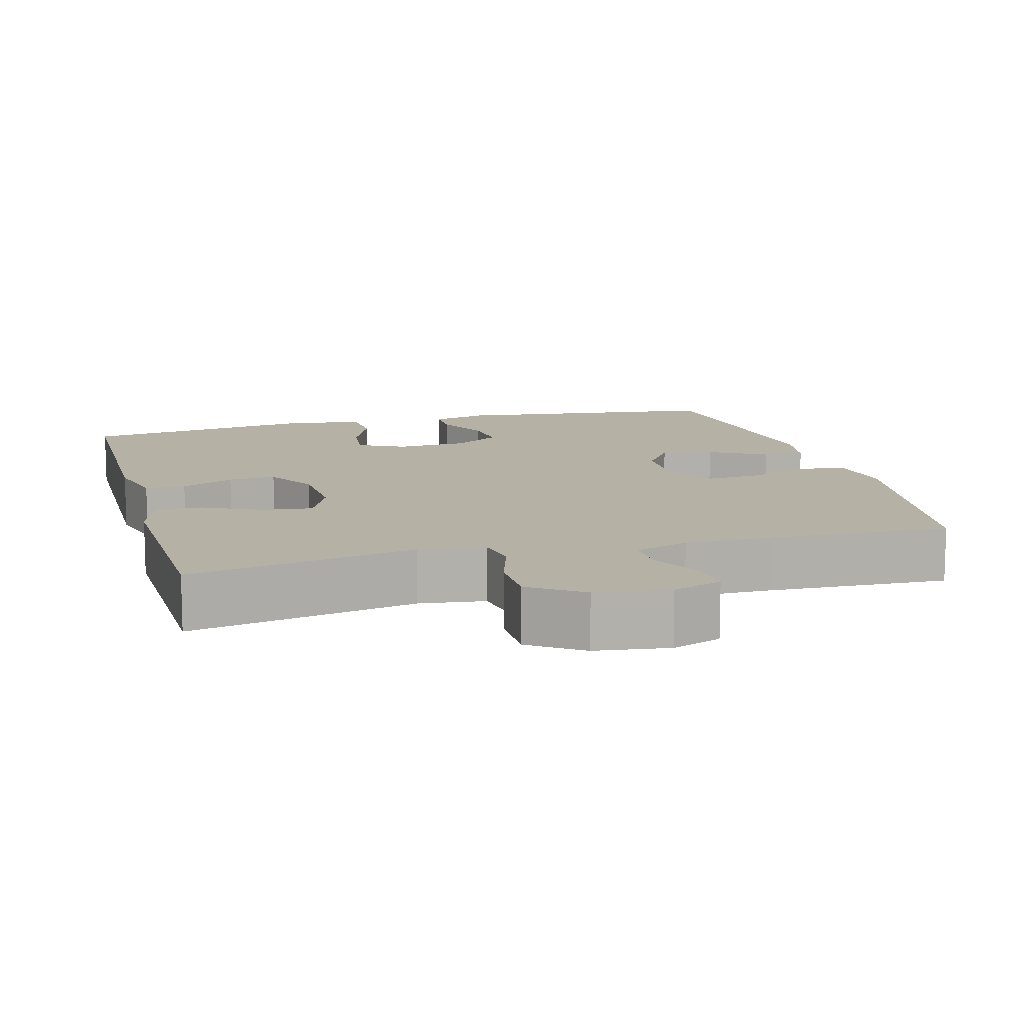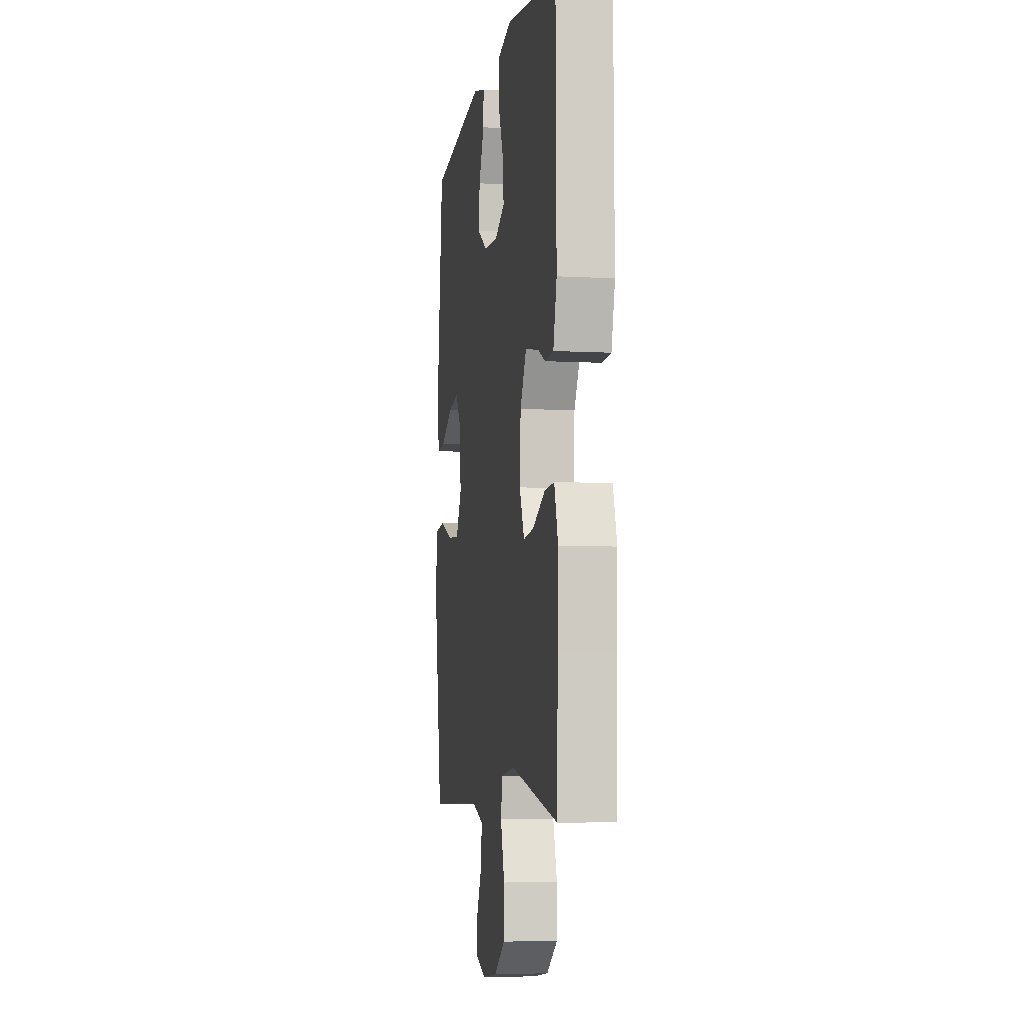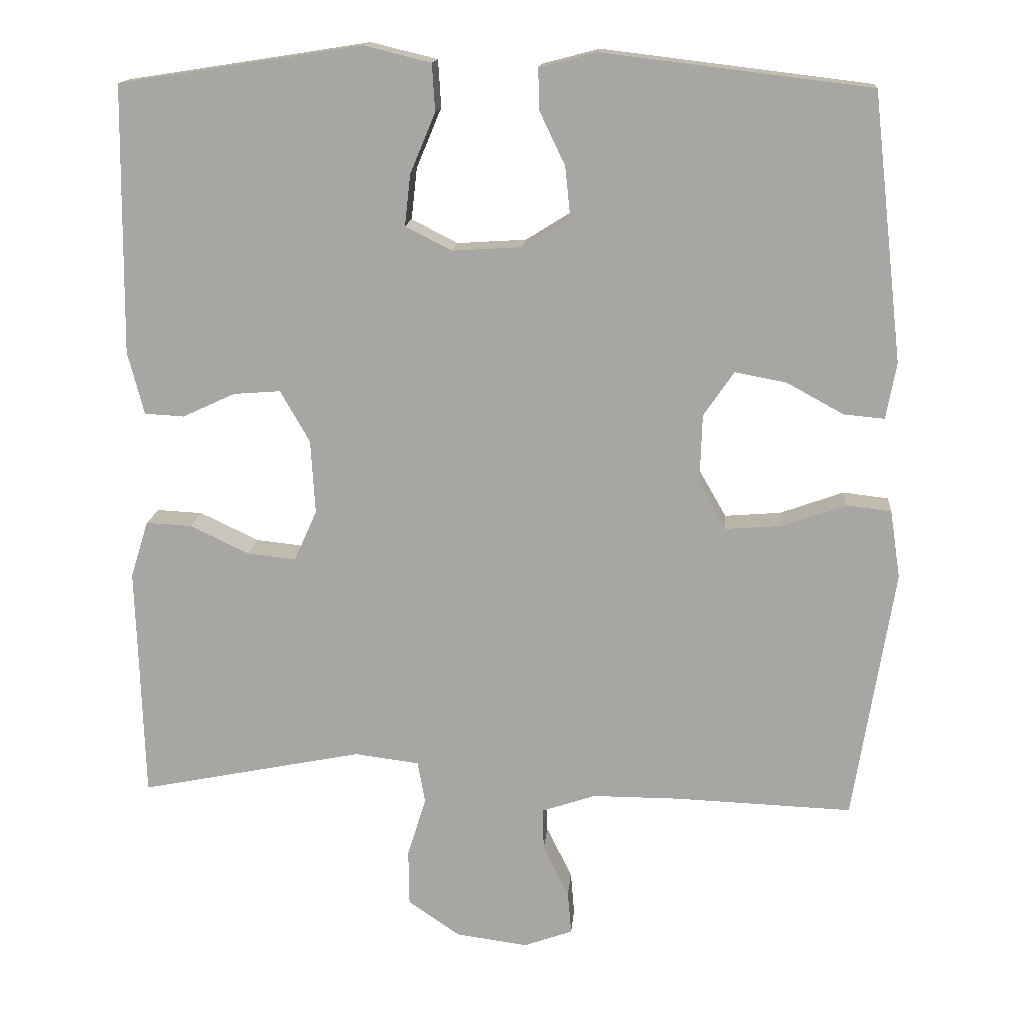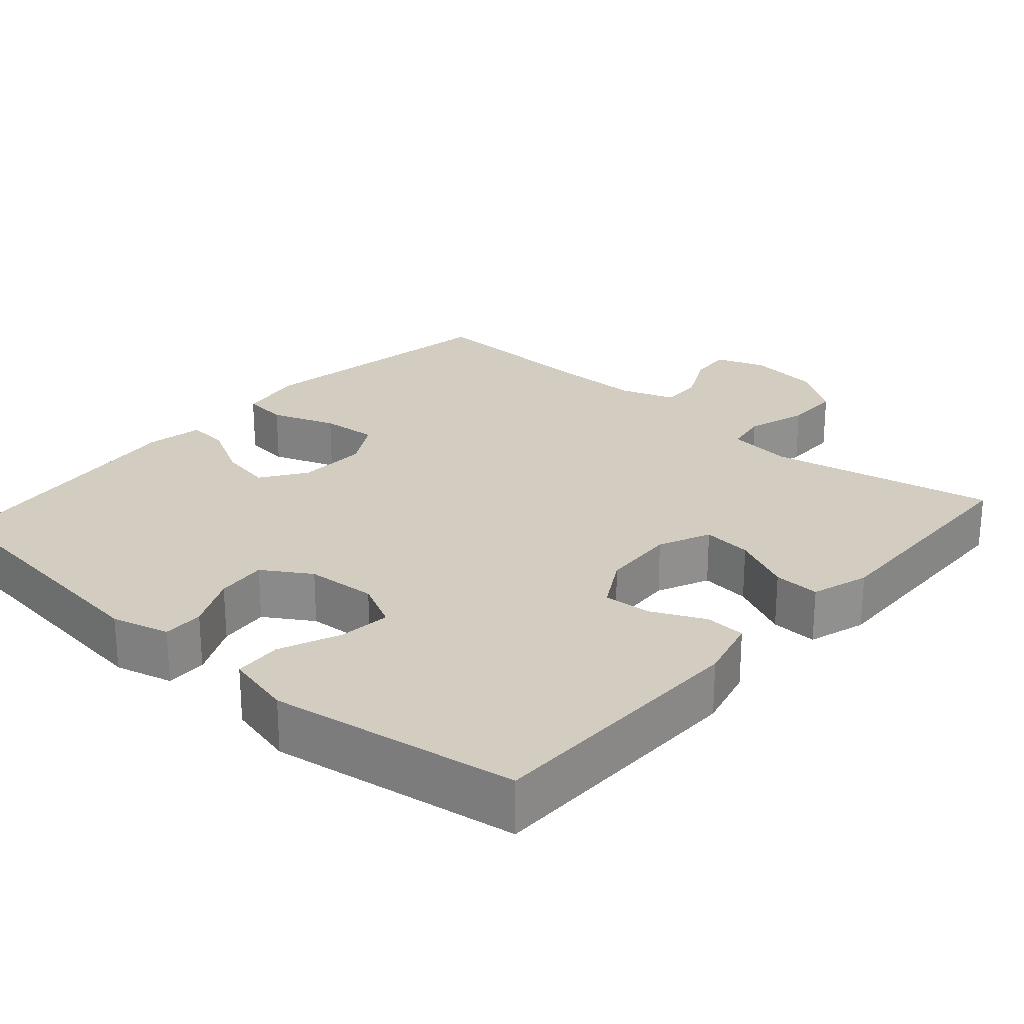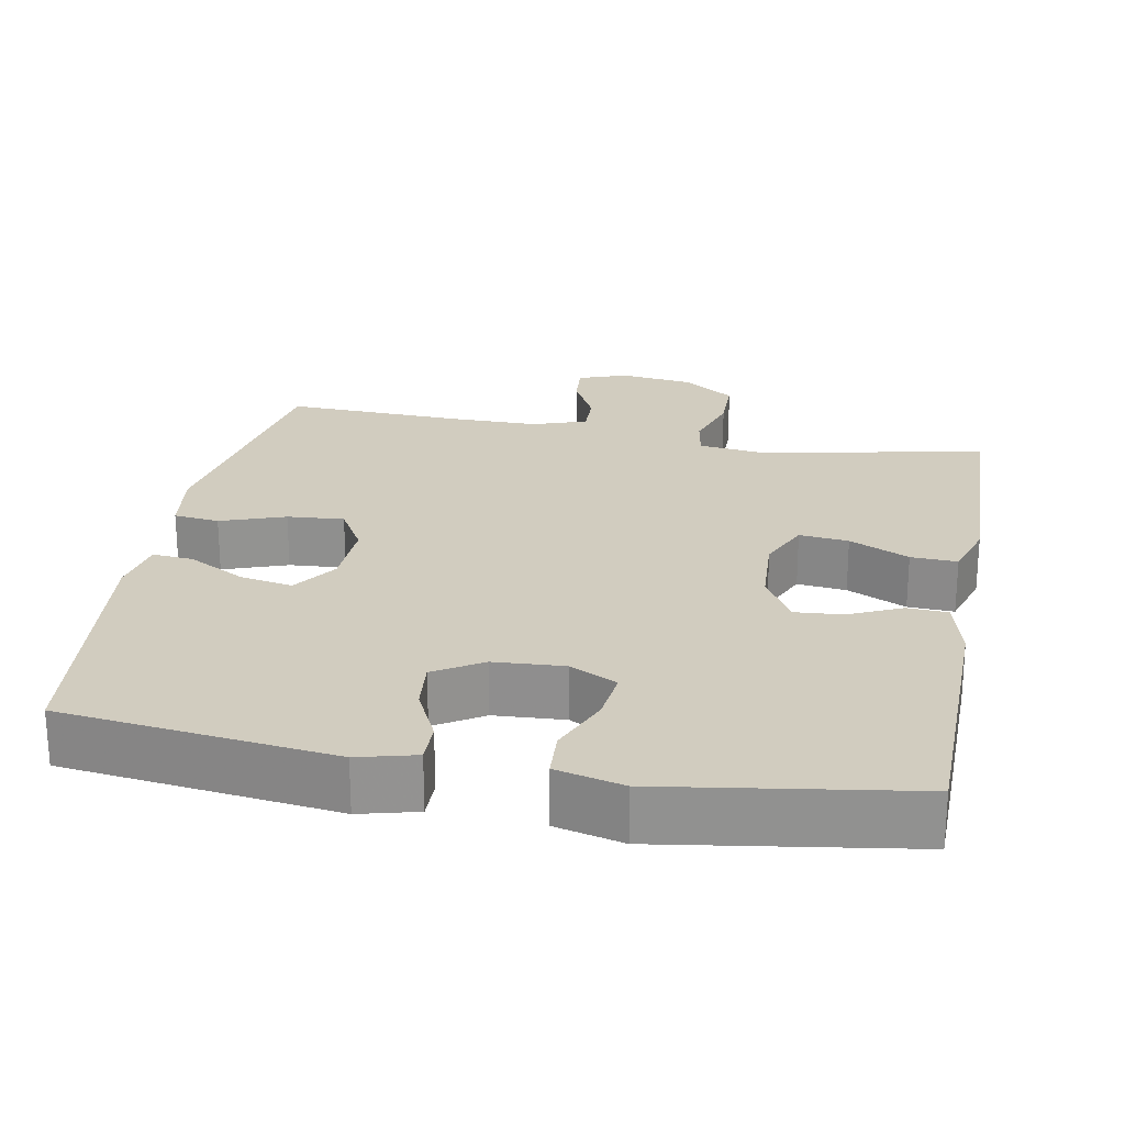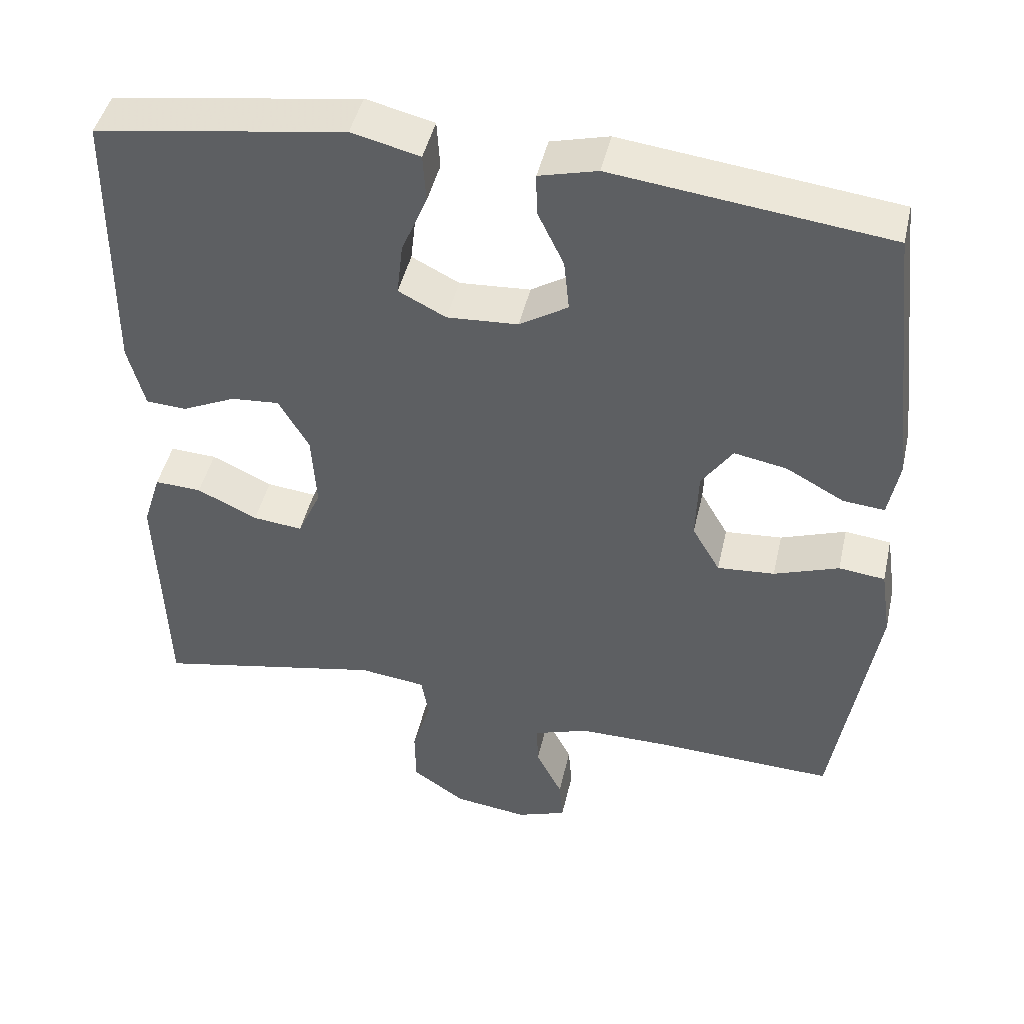
<metadata>
{"format":"obj","ext":"obj","renderer":"f3d","projection":"perspective","resolution":1024,"background":"white","views":[{"elev":11.8,"azim":164.8,"up":"+Y"},{"elev":-6.0,"azim":80.5,"up":"+Z"},{"elev":14.9,"azim":-175.1,"up":"+Z"},{"elev":24.8,"azim":41.4,"up":"+Y"},{"elev":23.8,"azim":10.7,"up":"+Y"},{"elev":45.3,"azim":-167.3,"up":"+Z"}]}
</metadata>
<code>
v 0.5 0.07 -0.5
v 0.197 0.07 -0.439
v 0.109 0.07 -0.45
v 0.099 0.07 -0.507
v 0.124 0.07 -0.588
v 0.123 0.07 -0.664
v 0.053 0.07 -0.712
v -0.045 0.07 -0.725
v -0.111 0.07 -0.701
v -0.106 0.07 -0.643
v -0.071 0.07 -0.573
v -0.069 0.07 -0.516
v -0.142 0.07 -0.491
v -0.259 0.07 -0.491
v -0.5 0.07 -0.5
v -0.555 0.07 -0.157
v -0.541 0.07 -0.065
v -0.48 0.07 -0.058
v -0.394 0.07 -0.089
v -0.318 0.07 -0.095
v -0.281 0.07 -0.031
v -0.284 0.07 0.063
v -0.325 0.07 0.123
v -0.395 0.07 0.11
v -0.472 0.07 0.068
v -0.527 0.07 0.063
v -0.541 0.07 0.139
v -0.5 0.07 0.5
v -0.137 0.07 0.544
v -0.06 0.07 0.524
v -0.061 0.07 0.469
v -0.096 0.07 0.396
v -0.103 0.07 0.328
v -0.039 0.07 0.288
v 0.055 0.07 0.282
v 0.118 0.07 0.314
v 0.11 0.07 0.384
v 0.076 0.07 0.465
v 0.08 0.07 0.529
v 0.17 0.07 0.551
v 0.5 0.07 0.5
v 0.504 0.07 0.136
v 0.482 0.07 0.051
v 0.428 0.07 0.048
v 0.357 0.07 0.081
v 0.293 0.07 0.086
v 0.253 0.07 0.016
v 0.247 0.07 -0.084
v 0.278 0.07 -0.153
v 0.344 0.07 -0.146
v 0.424 0.07 -0.108
v 0.486 0.07 -0.105
v 0.51 0.07 -0.182
v 0.506 0.07 -0.304
v 0.5 0 -0.5
v 0.197 0 -0.439
v 0.109 0 -0.45
v 0.099 0 -0.507
v 0.124 0 -0.588
v 0.123 0 -0.664
v 0.053 0 -0.712
v -0.045 0 -0.725
v -0.111 0 -0.701
v -0.106 0 -0.643
v -0.071 0 -0.573
v -0.069 0 -0.516
v -0.142 0 -0.491
v -0.259 0 -0.491
v -0.5 0 -0.5
v -0.555 0 -0.157
v -0.541 0 -0.065
v -0.48 0 -0.058
v -0.394 0 -0.089
v -0.318 0 -0.095
v -0.281 0 -0.031
v -0.284 0 0.063
v -0.325 0 0.123
v -0.395 0 0.11
v -0.472 0 0.068
v -0.527 0 0.063
v -0.541 0 0.139
v -0.5 0 0.5
v -0.137 0 0.544
v -0.06 0 0.524
v -0.061 0 0.469
v -0.096 0 0.396
v -0.103 0 0.328
v -0.039 0 0.288
v 0.055 0 0.282
v 0.118 0 0.314
v 0.11 0 0.384
v 0.076 0 0.465
v 0.08 0 0.529
v 0.17 0 0.551
v 0.5 0 0.5
v 0.504 0 0.136
v 0.482 0 0.051
v 0.428 0 0.048
v 0.357 0 0.081
v 0.293 0 0.086
v 0.253 0 0.016
v 0.247 0 -0.084
v 0.278 0 -0.153
v 0.344 0 -0.146
v 0.424 0 -0.108
v 0.486 0 -0.105
v 0.51 0 -0.182
v 0.506 0 -0.304
f 52 53 54
f 51 52 54
f 50 51 54
f 54 1 2
f 50 54 2
f 49 50 2
f 48 49 2 3
f 47 48 3
f 43 44 45
f 42 43 45
f 41 42 45
f 40 41 45
f 39 40 45
f 38 39 45
f 37 38 45
f 36 37 45 46
f 35 36 46 47
f 30 31 32
f 29 30 32
f 28 29 32
f 27 28 32
f 26 27 32
f 25 26 32
f 24 25 32
f 23 24 32 33
f 22 23 33 34
f 17 18 19
f 16 17 19
f 15 16 19
f 14 15 19
f 13 14 19 20
f 12 13 20 21
f 9 10 11
f 8 9 11
f 7 8 11
f 6 7 11
f 5 6 11
f 4 5 11
f 3 4 11 12
f 34 35 47
f 22 34 47
f 21 22 47
f 12 21 47
f 3 12 47
f 108 107 106
f 108 106 105
f 108 105 104
f 56 55 108
f 56 108 104
f 56 104 103
f 57 56 103 102
f 57 102 101
f 99 98 97
f 99 97 96
f 99 96 95
f 99 95 94
f 99 94 93
f 99 93 92
f 99 92 91
f 100 99 91 90
f 101 100 90 89
f 86 85 84
f 86 84 83
f 86 83 82
f 86 82 81
f 86 81 80
f 86 80 79
f 86 79 78
f 87 86 78 77
f 88 87 77 76
f 73 72 71
f 73 71 70
f 73 70 69
f 73 69 68
f 74 73 68 67
f 75 74 67 66
f 65 64 63
f 65 63 62
f 65 62 61
f 65 61 60
f 65 60 59
f 65 59 58
f 66 65 58 57
f 101 89 88
f 101 88 76
f 101 76 75
f 101 75 66
f 101 66 57
f 1 55 56 2
f 2 56 57 3
f 3 57 58 4
f 4 58 59 5
f 5 59 60 6
f 6 60 61 7
f 7 61 62 8
f 8 62 63 9
f 9 63 64 10
f 10 64 65 11
f 11 65 66 12
f 12 66 67 13
f 13 67 68 14
f 14 68 69 15
f 15 69 70 16
f 16 70 71 17
f 17 71 72 18
f 18 72 73 19
f 19 73 74 20
f 20 74 75 21
f 21 75 76 22
f 22 76 77 23
f 23 77 78 24
f 24 78 79 25
f 25 79 80 26
f 26 80 81 27
f 27 81 82 28
f 28 82 83 29
f 29 83 84 30
f 30 84 85 31
f 31 85 86 32
f 32 86 87 33
f 33 87 88 34
f 34 88 89 35
f 35 89 90 36
f 36 90 91 37
f 37 91 92 38
f 38 92 93 39
f 39 93 94 40
f 40 94 95 41
f 41 95 96 42
f 42 96 97 43
f 43 97 98 44
f 44 98 99 45
f 45 99 100 46
f 46 100 101 47
f 47 101 102 48
f 48 102 103 49
f 49 103 104 50
f 50 104 105 51
f 51 105 106 52
f 52 106 107 53
f 53 107 108 54
f 54 108 55 1

</code>
